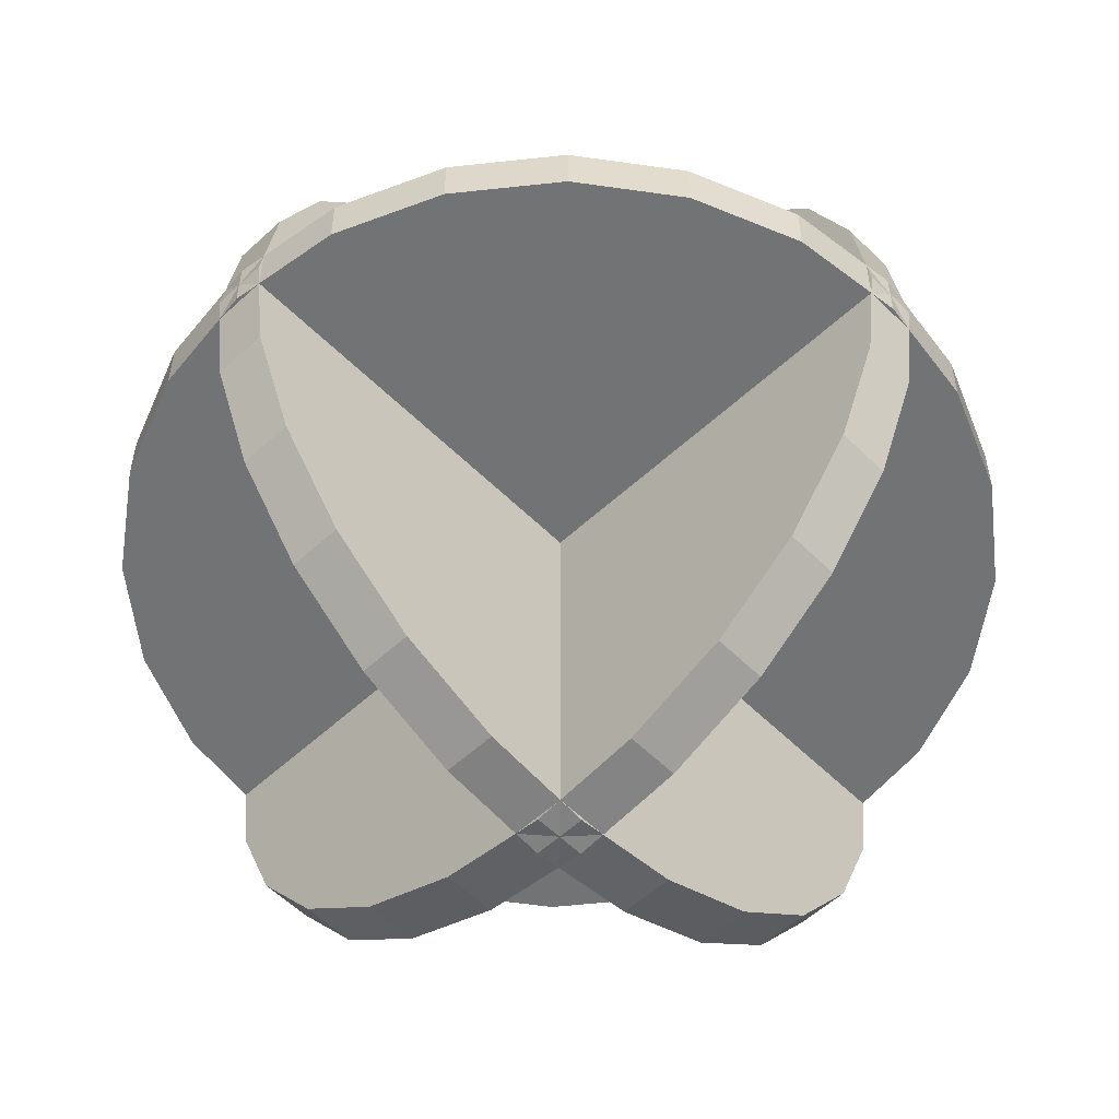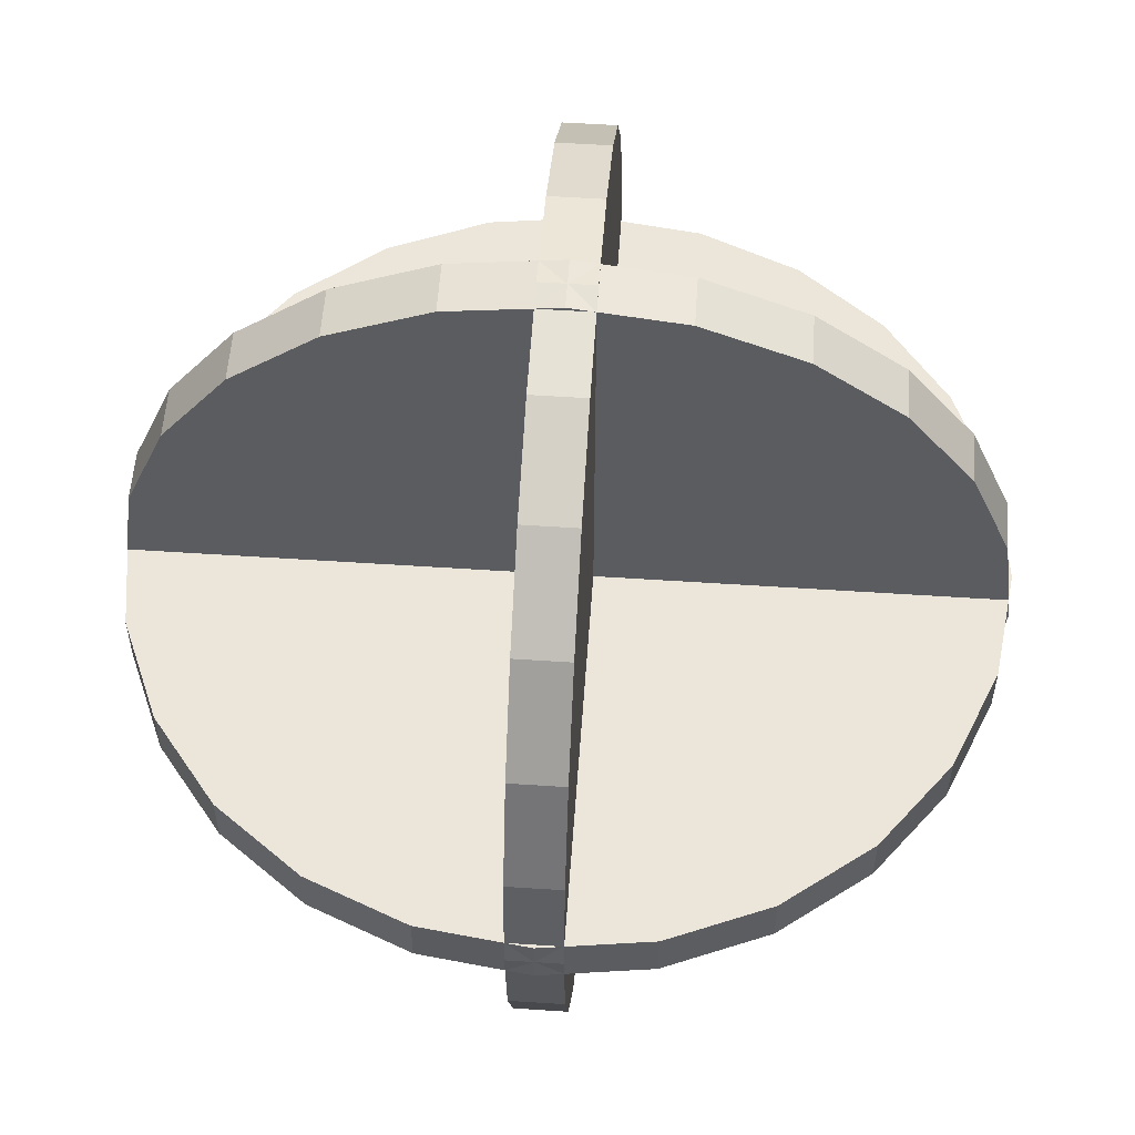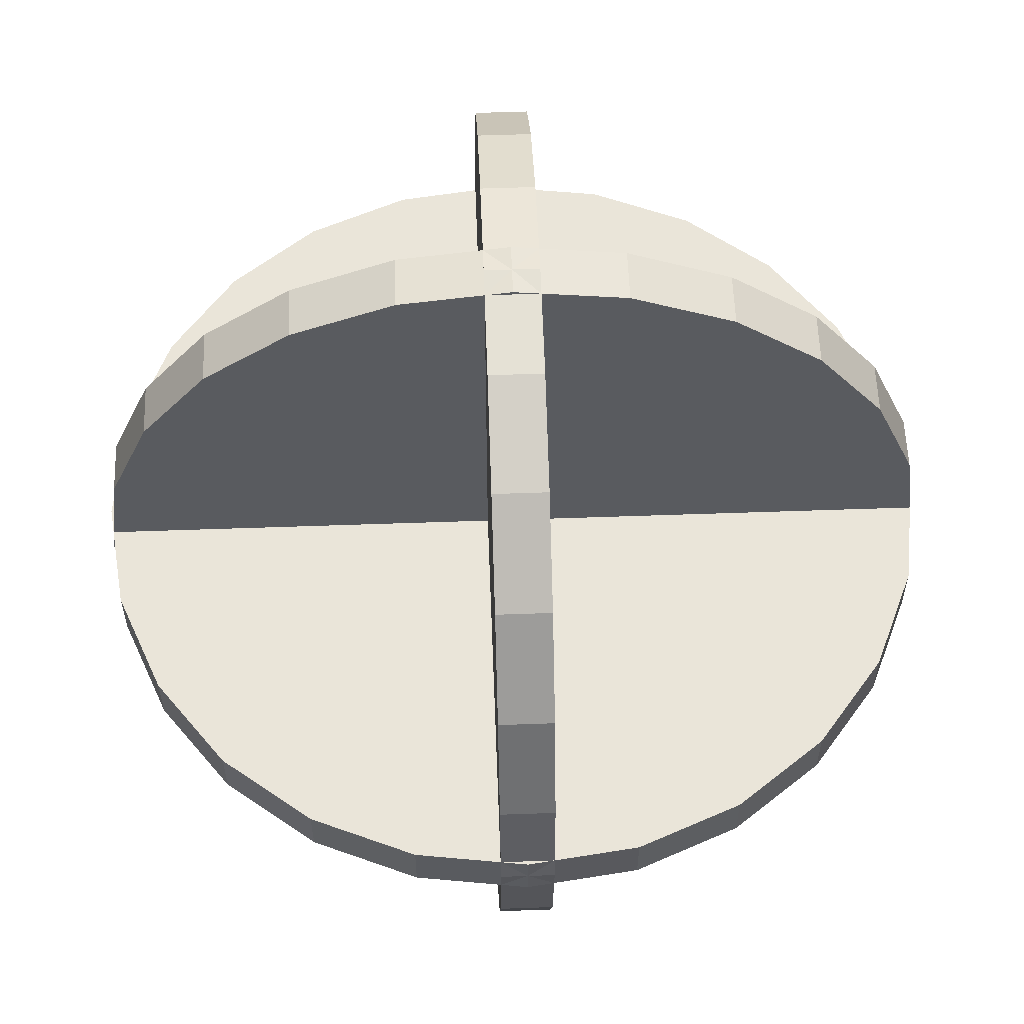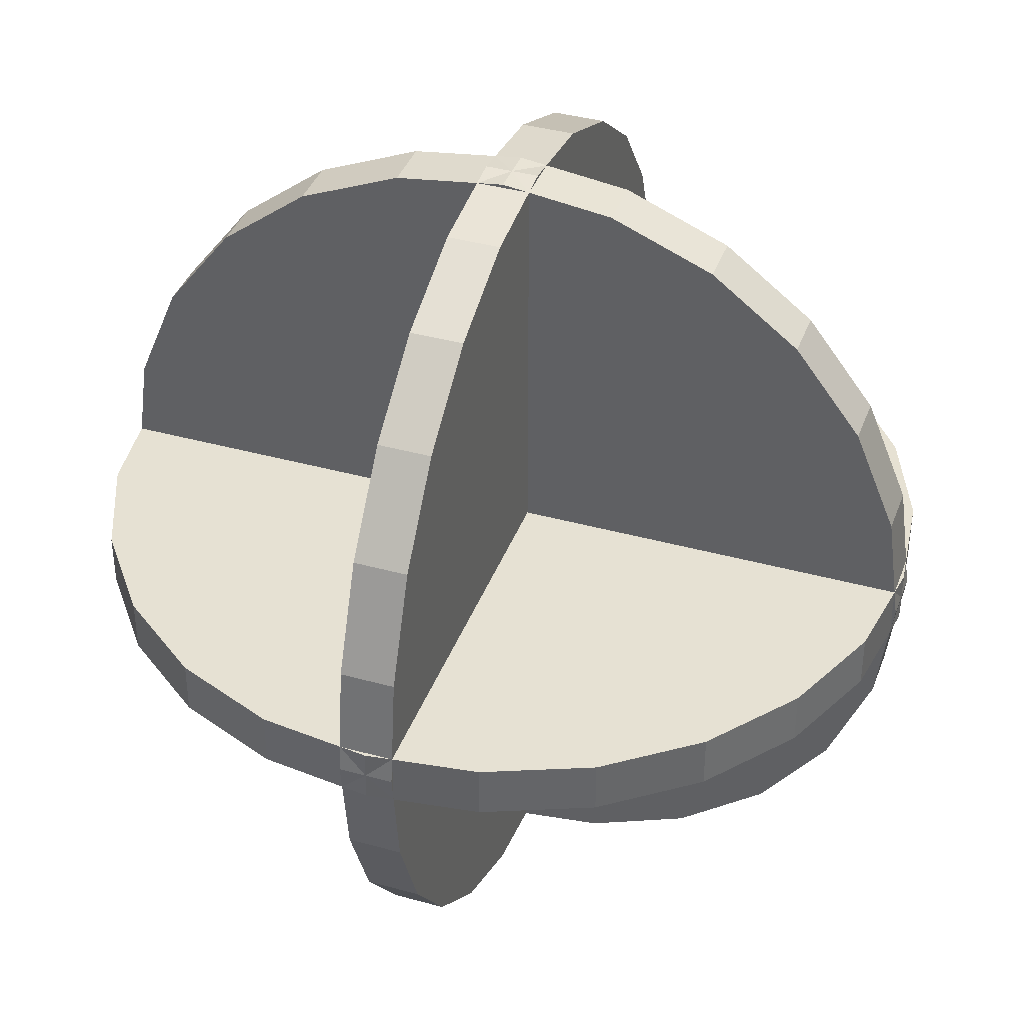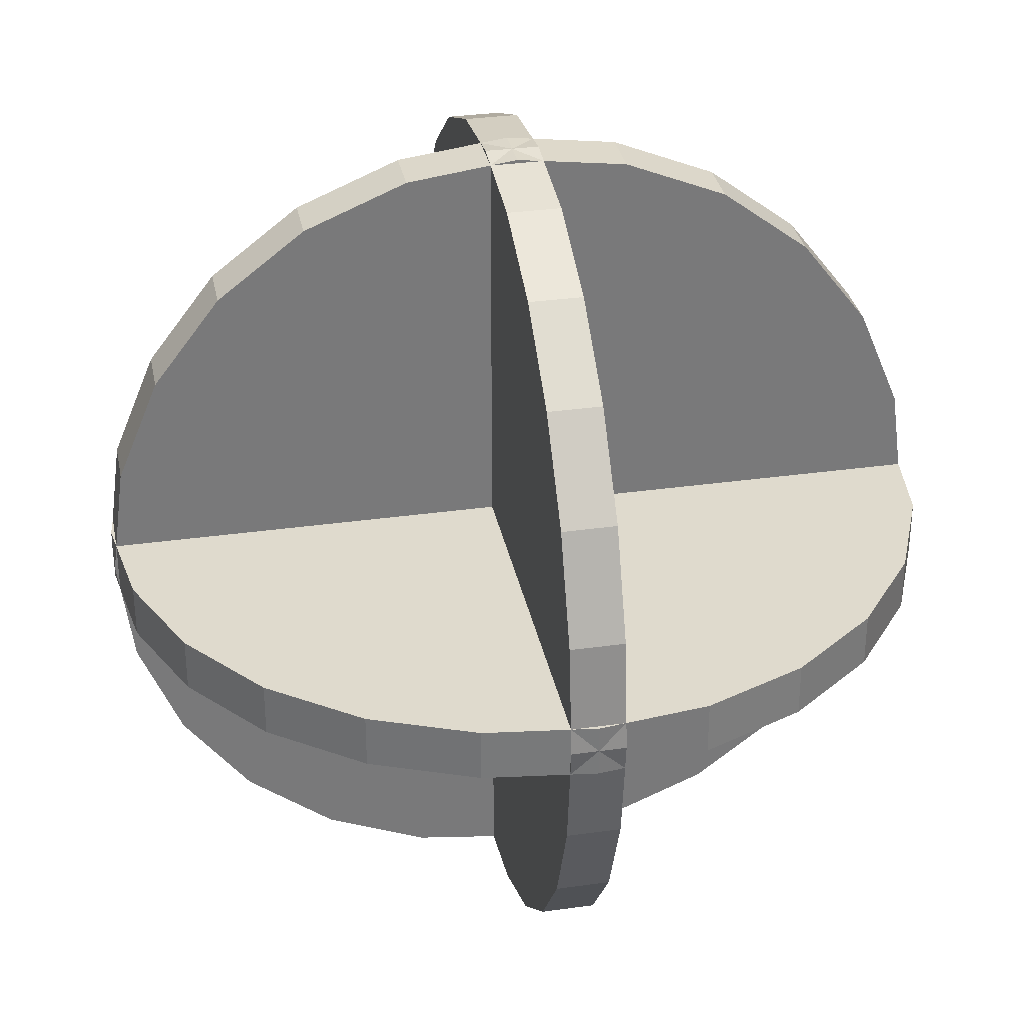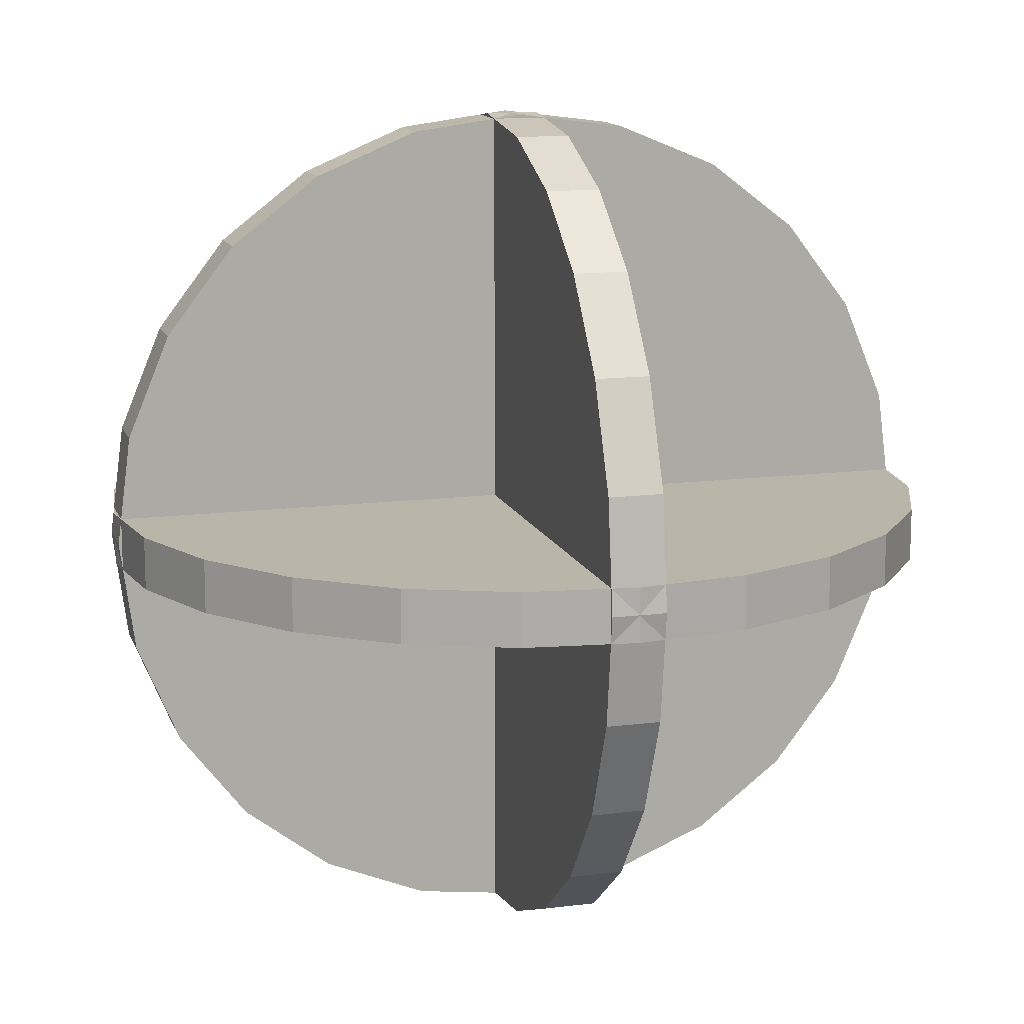
<metadata>
{"format":"obj","ext":"obj","renderer":"f3d","projection":"perspective","resolution":1024,"background":"white","views":[{"elev":-55.9,"azim":44.0,"up":"+Y"},{"elev":55.5,"azim":4.0,"up":"+Z"},{"elev":57.7,"azim":87.9,"up":"+Y"},{"elev":38.8,"azim":109.2,"up":"+Y"},{"elev":32.6,"azim":78.9,"up":"+Y"},{"elev":13.5,"azim":73.9,"up":"+Z"}]}
</metadata>
<code>
v -9.273 -2.485 -0.6
v -9.273 -2.485 0.6
v -9.6 0 0.6
v -9.6 0 -0.6
v -9.273 2.485 0.6
v -9.273 2.485 -0.6
v -8.314 4.8 0.6
v -8.314 4.8 -0.6
v -8.314 -4.8 -0.6
v -8.314 -4.8 0.6
v -6.788 -6.788 -0.6
v -6.788 -6.788 0.6
v -6.788 6.788 0.6
v -6.788 6.788 -0.6
v -4.8 -8.314 -0.6
v -4.8 -8.314 0.6
v -4.8 8.314 0.6
v -4.8 8.314 -0.6
v -2.485 9.273 0.6
v -2.485 9.273 -0.6
v -2.485 -9.273 -0.6
v -2.485 -9.273 0.6
v 0 -9.6 0.6
v 0 -9.6 -0.6
v 0 9.6 -0.6
v 0 9.6 0.6
v 9.6 0 0.6
v 9.273 2.485 0.6
v 8.314 4.8 0.6
v 6.788 6.788 0.6
v 4.8 8.314 0.6
v 2.485 9.273 0.6
v 2.485 -9.273 0.6
v 4.8 -8.314 0.6
v 6.788 -6.788 0.6
v 8.314 -4.8 0.6
v 9.273 -2.485 0.6
v 9.273 -2.485 -0.6
v 8.314 -4.8 -0.6
v 6.788 -6.788 -0.6
v 4.8 -8.314 -0.6
v 2.485 -9.273 -0.6
v 2.485 9.273 -0.6
v 4.8 8.314 -0.6
v 6.788 6.788 -0.6
v 8.314 4.8 -0.6
v 9.273 2.485 -0.6
v 9.6 0 -0.6
v -0.6 9.273 -2.485
v -0.6 8.314 -4.8
v -0.6 6.788 -6.788
v -0.6 4.8 -8.314
v -0.6 2.485 -9.273
v -0.6 0 -9.6
v -0.6 -2.485 -9.273
v -0.6 -4.8 -8.314
v -0.6 -6.788 -6.788
v -0.6 -8.314 -4.8
v -0.6 -9.273 -2.485
v -0.6 -9.6 -0
v -0.6 -9.273 2.485
v -0.6 -8.314 4.8
v -0.6 -6.788 6.788
v -0.6 -4.8 8.314
v -0.6 -2.485 9.273
v -0.6 0 9.6
v -0.6 2.485 9.273
v -0.6 4.8 8.314
v -0.6 6.788 6.788
v -0.6 8.314 4.8
v -0.6 9.273 2.485
v -0.6 9.6 -0
v 0.6 -8.314 4.8
v 0.6 -9.273 2.485
v 0.6 9.6 -0
v 0.6 9.273 2.485
v 0.6 -6.788 6.788
v 0.6 2.485 -9.273
v 0.6 4.8 -8.314
v 0.6 6.788 -6.788
v 0.6 8.314 4.8
v 0.6 -9.273 -2.485
v 0.6 -8.314 -4.8
v 0.6 -4.8 8.314
v 0.6 -6.788 -6.788
v 0.6 0 9.6
v 0.6 -2.485 9.273
v 0.6 2.485 9.273
v 0.6 4.8 8.314
v 0.6 6.788 6.788
v 0.6 -9.6 -0
v 0.6 0 -9.6
v 0.6 -2.485 -9.273
v 0.6 8.314 -4.8
v 0.6 9.273 -2.485
v 0.6 -4.8 -8.314
v -9.273 -0.6 2.485
v -9.273 0.6 2.485
v -9.6 0.6 -0
v -9.6 -0.6 -0
v -9.273 0.6 -2.485
v -9.273 -0.6 -2.485
v -8.314 0.6 -4.8
v -8.314 -0.6 -4.8
v -8.314 -0.6 4.8
v -8.314 0.6 4.8
v -6.788 0.6 -6.788
v -6.788 -0.6 -6.788
v -6.788 -0.6 6.788
v -6.788 0.6 6.788
v -4.8 0.6 -8.314
v -4.8 -0.6 -8.314
v -4.8 -0.6 8.314
v -4.8 0.6 8.314
v -2.485 0.6 -9.273
v -2.485 -0.6 -9.273
v -2.485 -0.6 9.273
v -2.485 0.6 9.273
v 0 0.6 9.6
v 0 -0.6 9.6
v 0 -0.6 -9.6
v 0 0.6 -9.6
v 9.6 0.6 -0
v 9.273 0.6 -2.485
v 8.314 0.6 -4.8
v 6.788 0.6 -6.788
v 4.8 0.6 -8.314
v 2.485 0.6 -9.273
v 2.485 0.6 9.273
v 4.8 0.6 8.314
v 6.788 0.6 6.788
v 8.314 0.6 4.8
v 9.273 0.6 2.485
v 9.273 -0.6 2.485
v 8.314 -0.6 4.8
v 6.788 -0.6 6.788
v 4.8 -0.6 8.314
v 2.485 -0.6 9.273
v 2.485 -0.6 -9.273
v 4.8 -0.6 -8.314
v 6.788 -0.6 -6.788
v 8.314 -0.6 -4.8
v 9.273 -0.6 -2.485
v 9.6 -0.6 -0
o entity0_brush0
f 1 2 3 4
f 4 3 5 6
f 6 5 7 8
f 9 10 2 1
f 11 12 10 9
f 8 7 13 14
f 15 16 12 11
f 14 13 17 18
f 18 17 19 20
f 21 22 16 15
f 23 22 21 24
f 25 20 19 26
f 27 28 29 30 31 32 26 19 17 13 7 5 3 2 10 12 16 22 23 33 34 35 36 37
f 38 39 40 41 42 24 21 15 11 9 1 4 6 8 14 18 20 25 43 44 45 46 47 48
f 43 25 26 32
f 33 23 24 42
f 34 33 42 41
f 44 43 32 31
f 35 34 41 40
f 45 44 31 30
f 36 35 40 39
f 46 45 30 29
f 37 36 39 38
f 47 46 29 28
f 48 47 28 27
f 27 37 38 48
o entity0_brush1
f 49 50 51 52 53 54 55 56 57 58 59 60 61 62 63 64 65 66 67 68 69 70 71 72
f 73 62 61 74
f 75 72 71 76
f 77 63 62 73
f 78 53 52 79
f 79 52 51 80
f 76 71 70 81
f 82 59 58 83
f 84 64 63 77
f 83 58 57 85
f 86 66 65 87
f 88 67 66 86
f 89 68 67 88
f 87 65 64 84
f 90 69 68 89
f 81 70 69 90
f 74 61 60 91
f 92 54 53 78
f 93 55 54 92
f 80 51 50 94
f 94 50 49 95
f 85 57 56 96
f 96 56 55 93
f 91 60 59 82
f 95 49 72 75
f 76 81 90 89 88 86 87 84 77 73 74 91 82 83 85 96 93 92 78 79 80 94 95 75
o entity0_brush2
f 97 98 99 100
f 100 99 101 102
f 102 101 103 104
f 105 106 98 97
f 104 103 107 108
f 109 110 106 105
f 108 107 111 112
f 113 114 110 109
f 112 111 115 116
f 117 118 114 113
f 119 118 117 120
f 121 116 115 122
f 123 124 125 126 127 128 122 115 111 107 103 101 99 98 106 110 114 118 119 129 130 131 132 133
f 134 135 136 137 138 120 117 113 109 105 97 100 102 104 108 112 116 121 139 140 141 142 143 144
f 139 121 122 128
f 129 119 120 138
f 130 129 138 137
f 140 139 128 127
f 131 130 137 136
f 141 140 127 126
f 142 141 126 125
f 132 131 136 135
f 133 132 135 134
f 143 142 125 124
f 144 143 124 123
f 133 134 144 123

</code>
